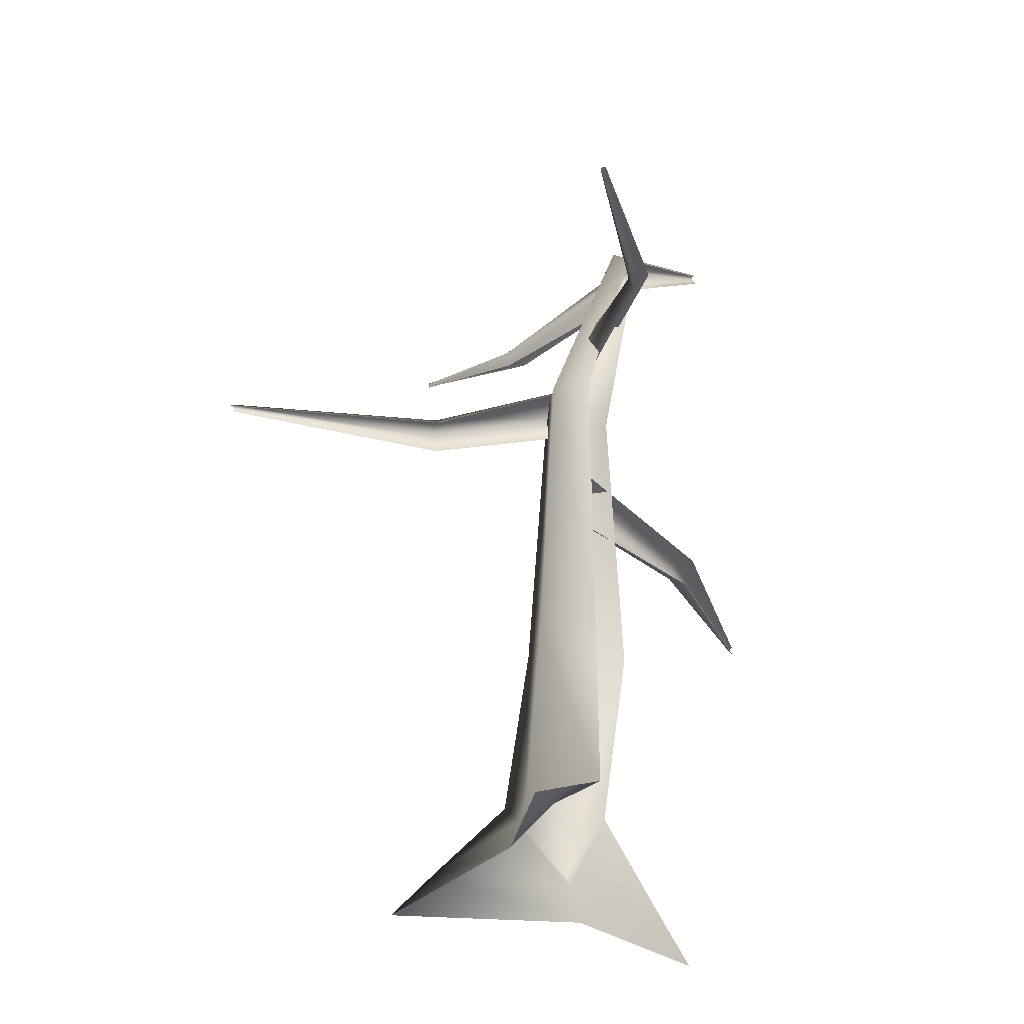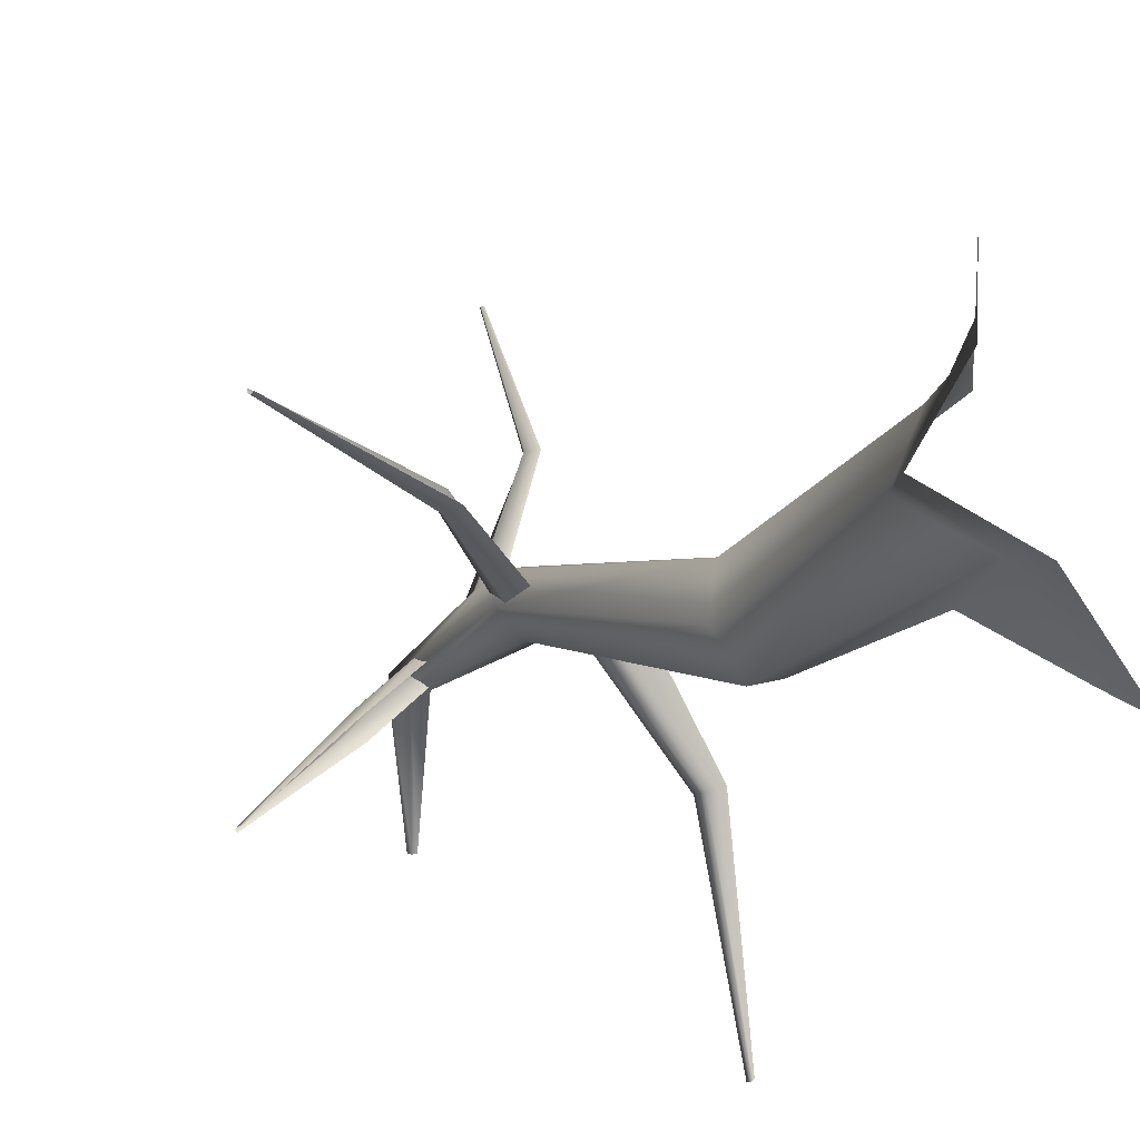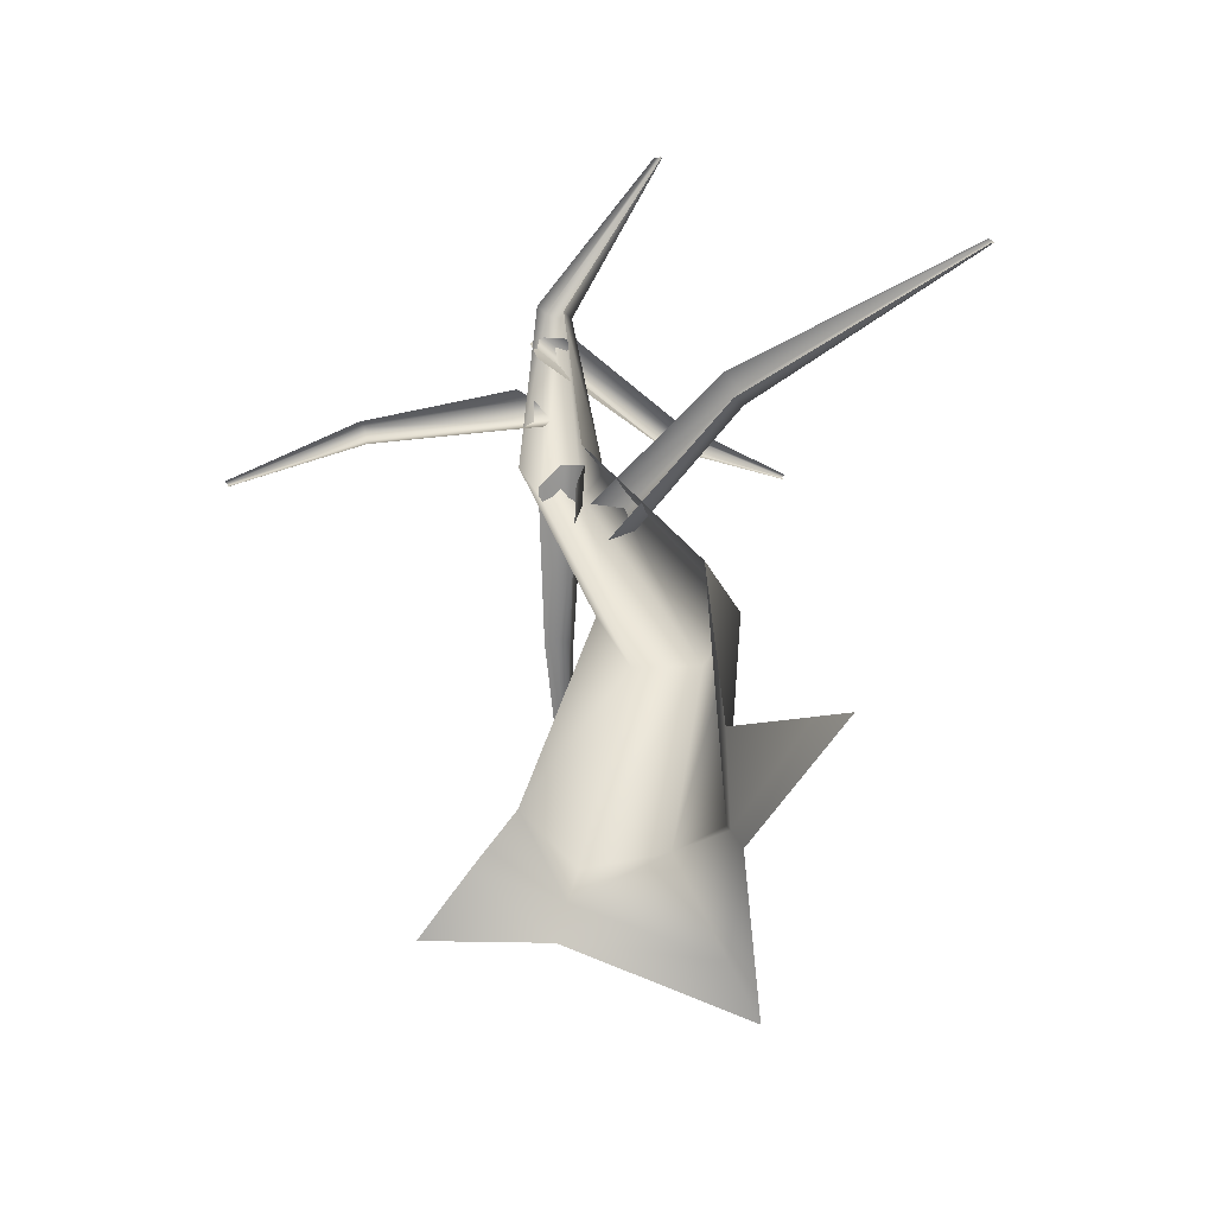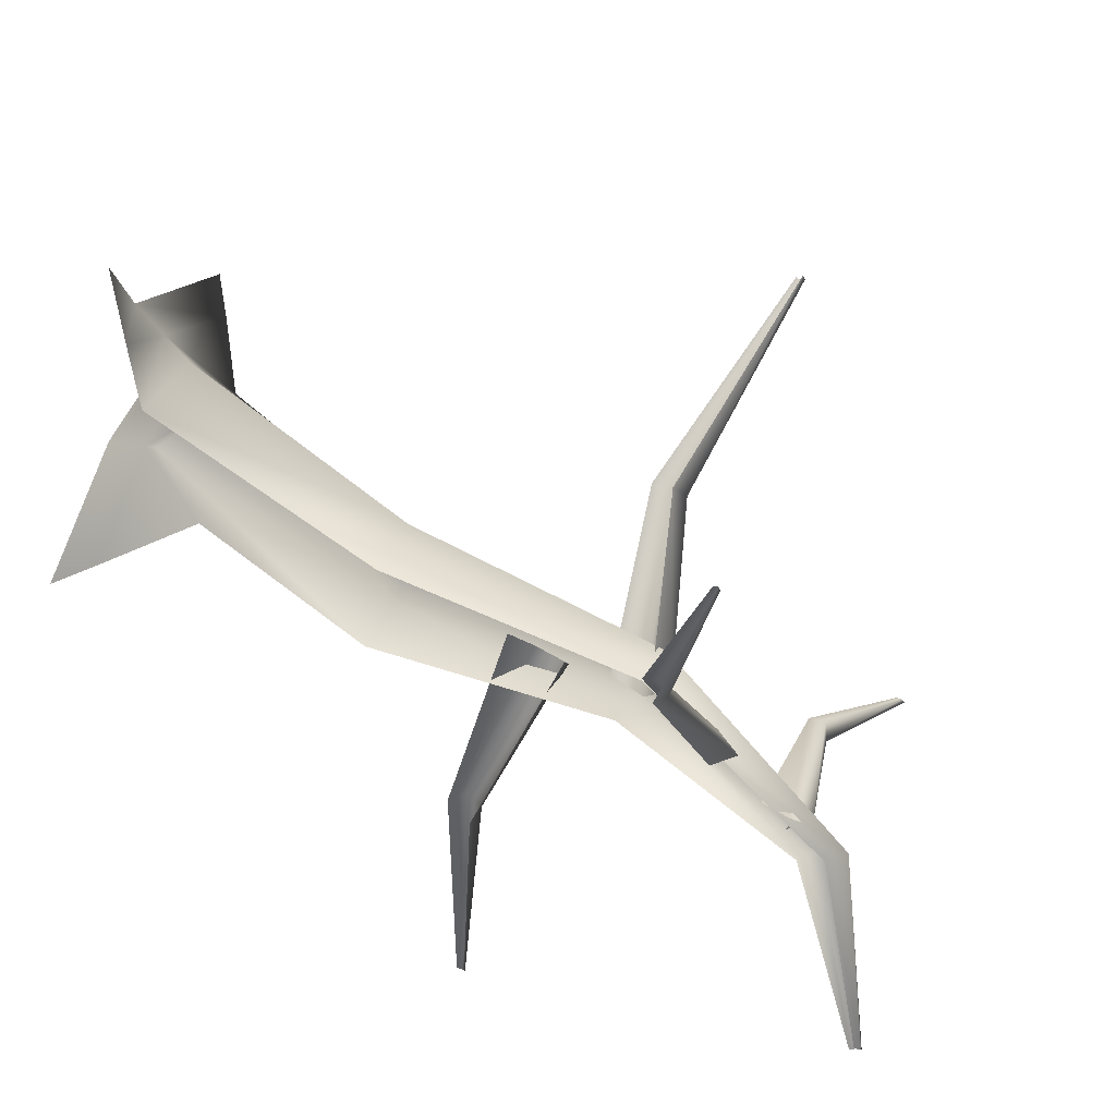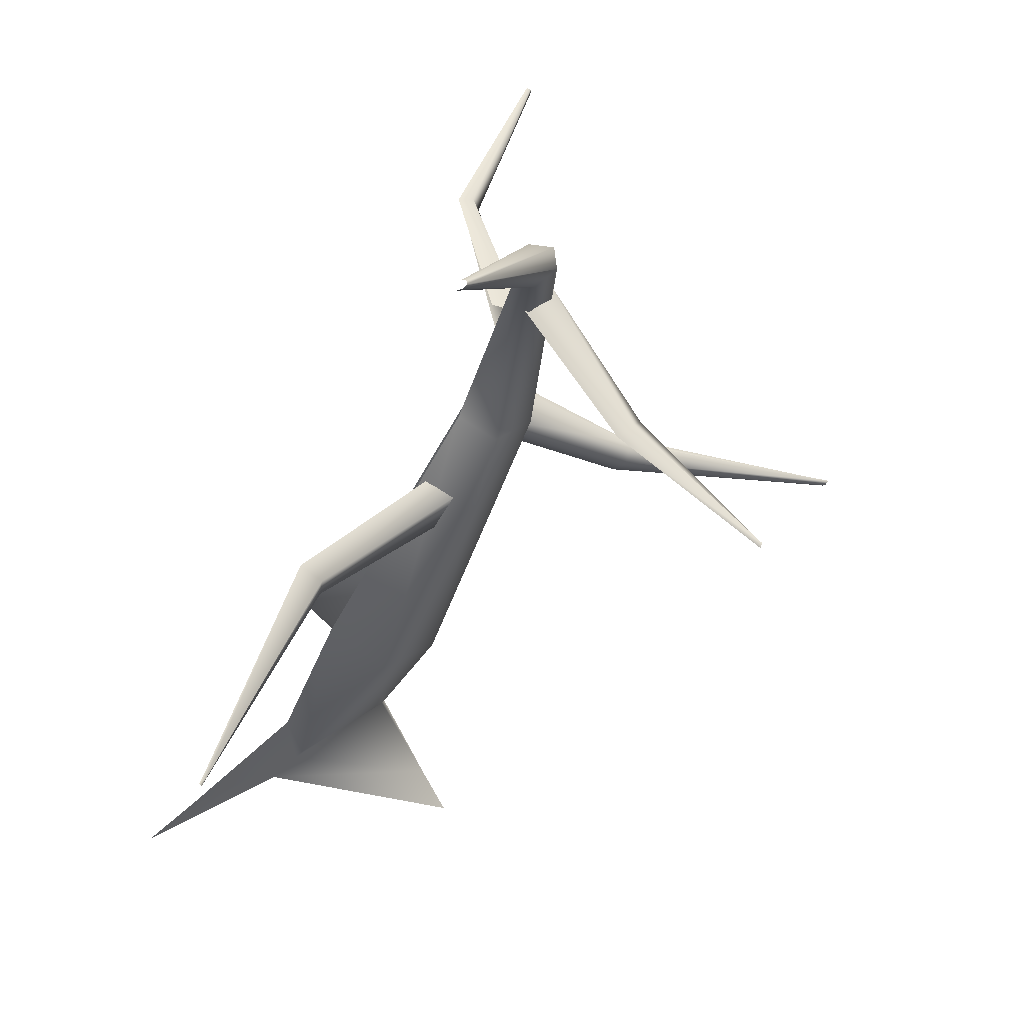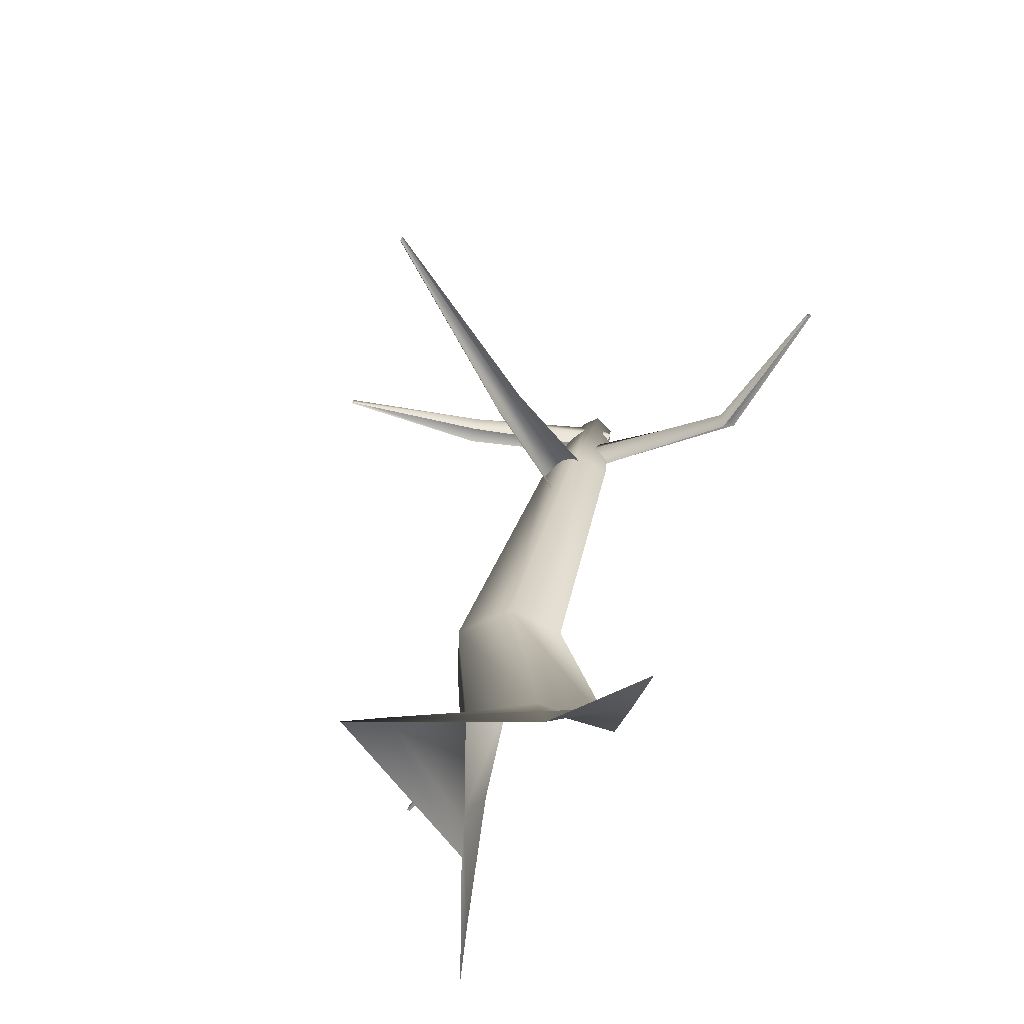
<metadata>
{"format":"obj","ext":"obj","renderer":"f3d","projection":"perspective","resolution":1024,"background":"white","views":[{"elev":-36.3,"azim":-5.5,"up":"+Y"},{"elev":-27.2,"azim":-47.1,"up":"+Z"},{"elev":-53.2,"azim":95.4,"up":"+Y"},{"elev":73.2,"azim":120.0,"up":"+Z"},{"elev":-29.6,"azim":156.0,"up":"+Z"},{"elev":-59.8,"azim":-55.7,"up":"+Y"}]}
</metadata>
<code>
v 5 192 18
v -30 190 2
v 0 44 57
v -30 190 2
v -43 44 31
v 0 44 57
v -30 190 2
v -34 192 -37
v -43 44 31
v -34 192 -37
v -52 62 -16
v -43 44 31
v -34 192 -37
v -2 195 -60
v -52 62 -16
v -2 195 -60
v -9 31 -46
v -52 62 -16
v -2 195 -60
v 33 197 -43
v -9 31 -46
v 33 197 -43
v 17 76 -49
v -9 31 -46
v -2 353 65
v -25 355 55
v 5 192 18
v -25 355 55
v -30 190 2
v 5 192 18
v -25 355 55
v -27 353 30
v -30 190 2
v -27 353 30
v -34 192 -37
v -30 190 2
v -27 353 30
v -7 349 15
v -34 192 -37
v -7 349 15
v -2 195 -60
v -34 192 -37
v -7 349 15
v 15 347 26
v -2 195 -60
v 15 347 26
v 33 197 -43
v -2 195 -60
v 32 481 53
v 21 489 49
v -2 353 65
v 21 489 49
v -25 355 55
v -2 353 65
v 21 489 49
v 18 486 38
v -25 355 55
v 18 486 38
v -27 353 30
v -25 355 55
v 18 486 38
v 25 474 32
v -27 353 30
v 25 474 32
v -7 349 15
v -27 353 30
v 25 474 32
v 35 467 36
v -7 349 15
v 35 467 36
v 15 347 26
v -7 349 15
v 32 481 53
v 96 541 -26
v 94 544 -27
v 94 544 -27
v 21 489 49
v 32 481 53
v 21 489 49
v 94 544 -27
v 94 545 -30
v 94 545 -30
v 18 486 38
v 21 489 49
v 18 486 38
v 94 545 -30
v 95 542 -31
v 95 542 -31
v 25 474 32
v 18 486 38
v 25 474 32
v 95 542 -31
v 97 539 -31
v 97 539 -31
v 35 467 36
v 25 474 32
v -21 25 83
v -54 3 43
v -46 3 112
v -54 3 43
v -21 25 83
v -48 25 37
v -96 25 -41
v -121 3 -55
v -54 3 43
v -54 3 43
v -48 25 37
v -96 25 -41
v -96 25 -41
v 0 3 -54
v -121 3 -55
v 0 3 -54
v -96 25 -41
v -7 25 -48
v 61 25 -93
v 80 3 -111
v 0 3 -54
v 0 3 -54
v -7 25 -48
v 61 25 -93
v -106 322 52
v -104 314 60
v -11 366 41
v -104 314 60
v -16 352 55
v -11 366 41
v -105 301 45
v -107 314 43
v -4 333 31
v -107 314 43
v -4 354 26
v -4 333 31
v -107 314 43
v -106 322 52
v -4 354 26
v -106 322 52
v -11 366 41
v -4 354 26
v -244 318 61
v -245 316 62
v -106 322 52
v -245 316 62
v -104 314 60
v -106 322 52
v -243 313 60
v -243 316 59
v -105 301 45
v -243 316 59
v -107 314 43
v -105 301 45
v -243 316 59
v -244 318 61
v -107 314 43
v -244 318 61
v -106 322 52
v -107 314 43
v 88 297 -61
v 75 297 -68
v 0 307 22
v 75 297 -68
v -5 307 3
v 0 307 22
v 75 297 -68
v 72 286 -70
v -5 307 3
v 72 286 -70
v -6 285 -3
v -5 307 3
v 72 286 -70
v 82 279 -65
v -6 285 -3
v 82 279 -65
v -1 271 12
v -6 285 -3
v 144 321 -209
v 143 321 -211
v 88 297 -61
v 143 321 -211
v 75 297 -68
v 88 297 -61
v 143 321 -211
v 143 318 -212
v 75 297 -68
v 143 318 -212
v 72 286 -70
v 75 297 -68
v 143 318 -212
v 144 316 -210
v 72 286 -70
v 144 316 -210
v 82 279 -65
v 72 286 -70
v -44 448 -21
v -51 443 -15
v 18 466 50
v -51 443 -15
v 22 454 58
v 18 466 50
v -51 443 -15
v -49 434 -18
v 22 454 58
v -49 434 -18
v 21 437 53
v 22 454 58
v -37 443 -28
v -44 448 -21
v 22 454 30
v -44 448 -21
v 18 466 50
v 22 454 30
v -104 474 -93
v -104 472 -91
v -44 448 -21
v -104 472 -91
v -51 443 -15
v -44 448 -21
v -104 472 -91
v -104 469 -92
v -51 443 -15
v -104 469 -92
v -49 434 -18
v -51 443 -15
v -104 472 -95
v -104 474 -93
v -37 443 -28
v -104 474 -93
v -44 448 -21
v -37 443 -28
v 20 377 156
v 27 372 157
v 6 415 57
v 27 372 157
v 20 405 65
v 6 415 57
v 18 361 153
v 14 371 154
v 5 385 49
v 14 371 154
v -2 403 47
v 5 385 49
v 14 371 154
v 20 377 156
v -2 403 47
v 20 377 156
v 6 415 57
v -2 403 47
v -15 381 245
v -13 380 246
v 20 377 156
v -13 380 246
v 27 372 157
v 20 377 156
v -15 377 244
v -16 379 244
v 18 361 153
v -16 379 244
v 14 371 154
v 18 361 153
v -16 379 244
v -15 381 245
v 14 371 154
v -15 381 245
v 20 377 156
v 14 371 154
v 0 44 57
v -43 44 31
v -48 25 37
v -48 25 37
v -21 25 83
v 0 44 57
v -48 25 37
v -52 62 -16
v -96 25 -41
v -52 62 -16
v -48 25 37
v -43 44 31
v -52 62 -16
v -9 31 -46
v -7 25 -48
v -7 25 -48
v -96 25 -41
v -52 62 -16
v -7 25 -48
v 17 76 -49
v 61 25 -93
v 17 76 -49
v -7 25 -48
v -9 31 -46
f 1 2 3
f 4 5 6
f 7 8 9
f 10 11 12
f 13 14 15
f 16 17 18
f 19 20 21
f 22 23 24
f 25 26 27
f 28 29 30
f 31 32 33
f 34 35 36
f 37 38 39
f 40 41 42
f 43 44 45
f 46 47 48
f 49 50 51
f 52 53 54
f 55 56 57
f 58 59 60
f 61 62 63
f 64 65 66
f 67 68 69
f 70 71 72
f 73 74 75
f 76 77 78
f 79 80 81
f 82 83 84
f 85 86 87
f 88 89 90
f 91 92 93
f 94 95 96
f 97 98 99
f 100 101 102
f 103 104 105
f 106 107 108
f 109 110 111
f 112 113 114
f 115 116 117
f 118 119 120
f 121 122 123
f 124 125 126
f 127 128 129
f 130 131 132
f 133 134 135
f 136 137 138
f 139 140 141
f 142 143 144
f 145 146 147
f 148 149 150
f 151 152 153
f 154 155 156
f 157 158 159
f 160 161 162
f 163 164 165
f 166 167 168
f 169 170 171
f 172 173 174
f 175 176 177
f 178 179 180
f 181 182 183
f 184 185 186
f 187 188 189
f 190 191 192
f 193 194 195
f 196 197 198
f 199 200 201
f 202 203 204
f 205 206 207
f 208 209 210
f 211 212 213
f 214 215 216
f 217 218 219
f 220 221 222
f 223 224 225
f 226 227 228
f 229 230 231
f 232 233 234
f 235 236 237
f 238 239 240
f 241 242 243
f 244 245 246
f 247 248 249
f 250 251 252
f 253 254 255
f 256 257 258
f 259 260 261
f 262 263 264
f 265 266 267
f 268 269 270
f 271 272 273
f 274 275 276
f 277 278 279
f 280 281 282
f 283 284 285
f 286 287 288

</code>
